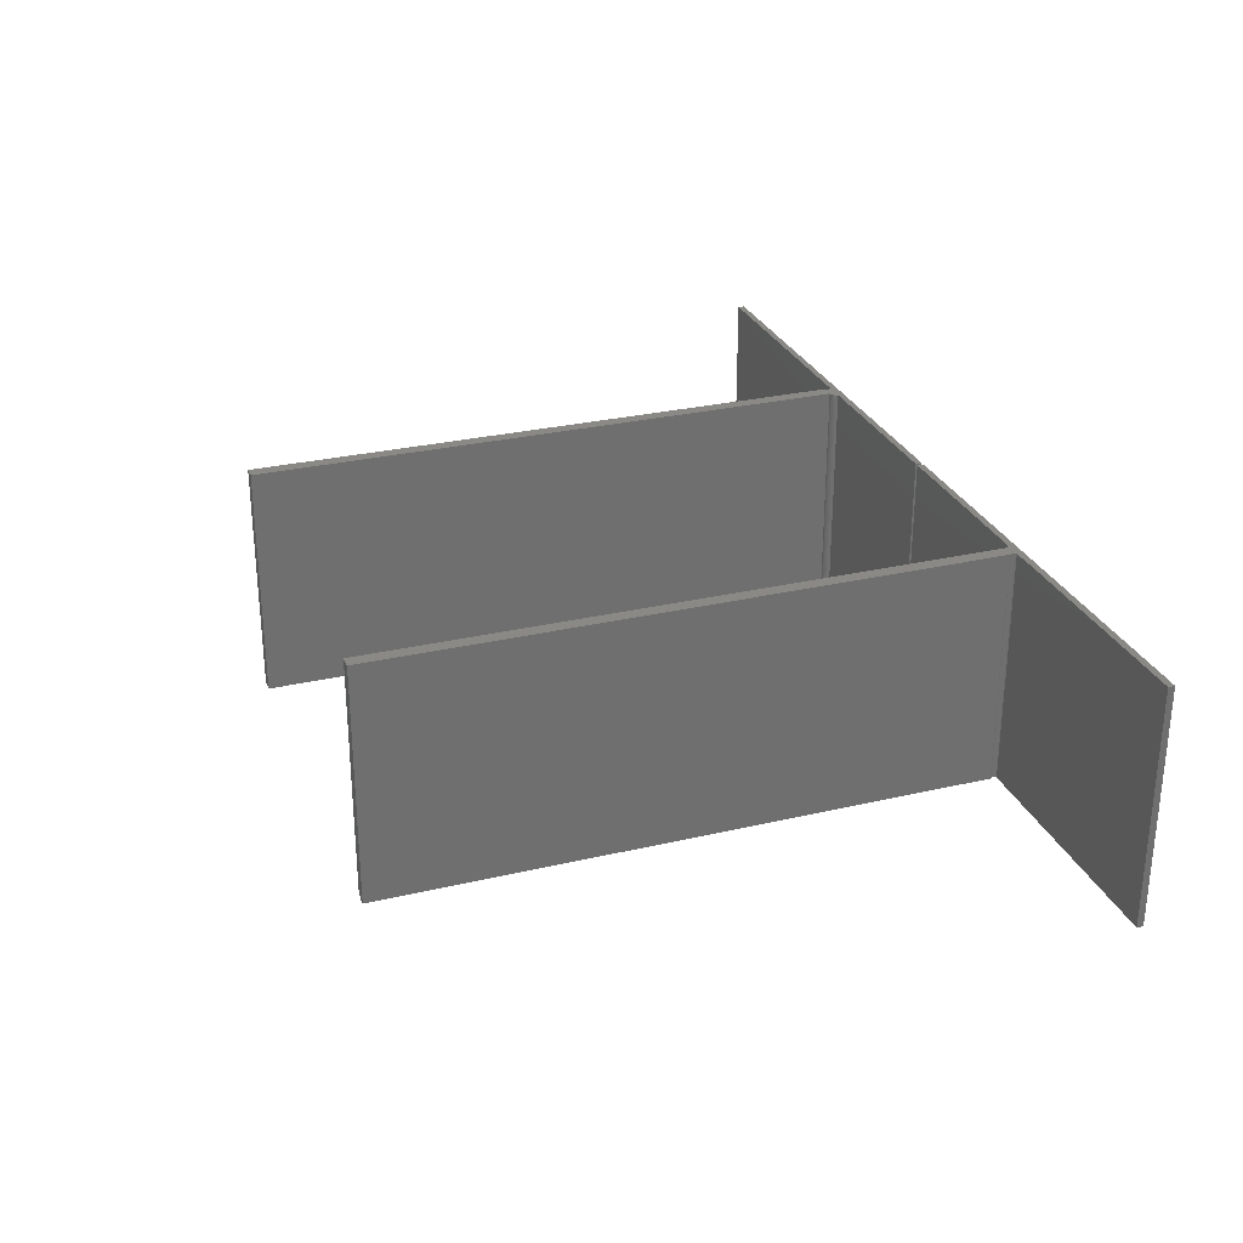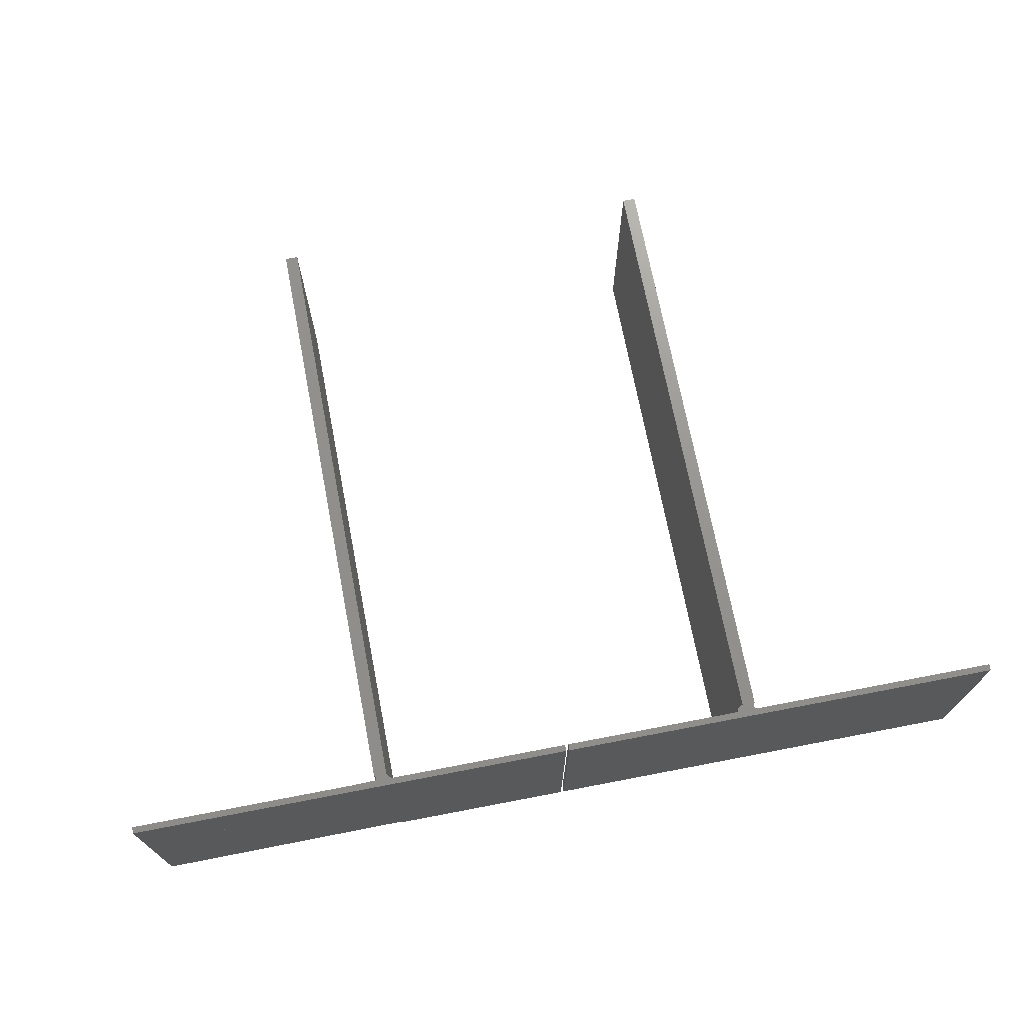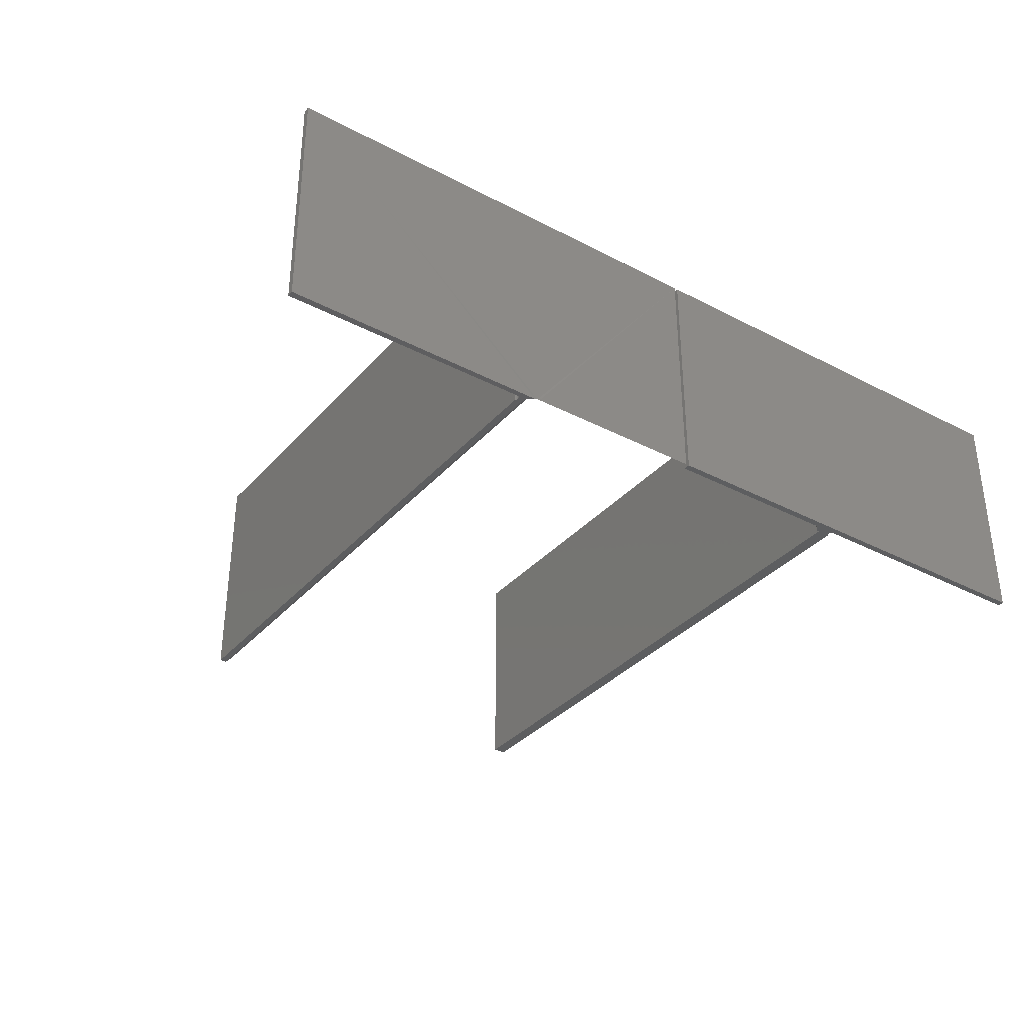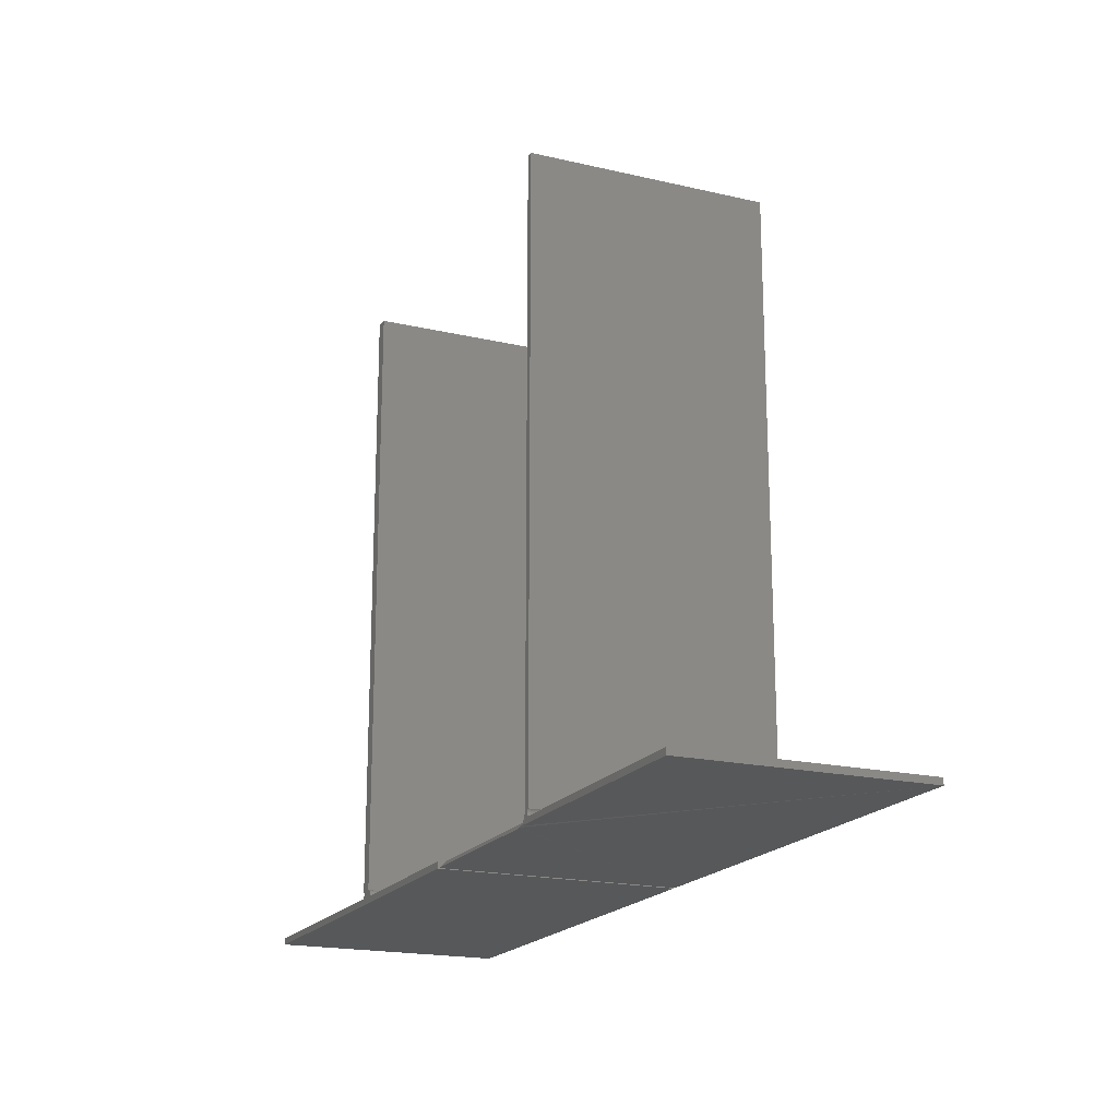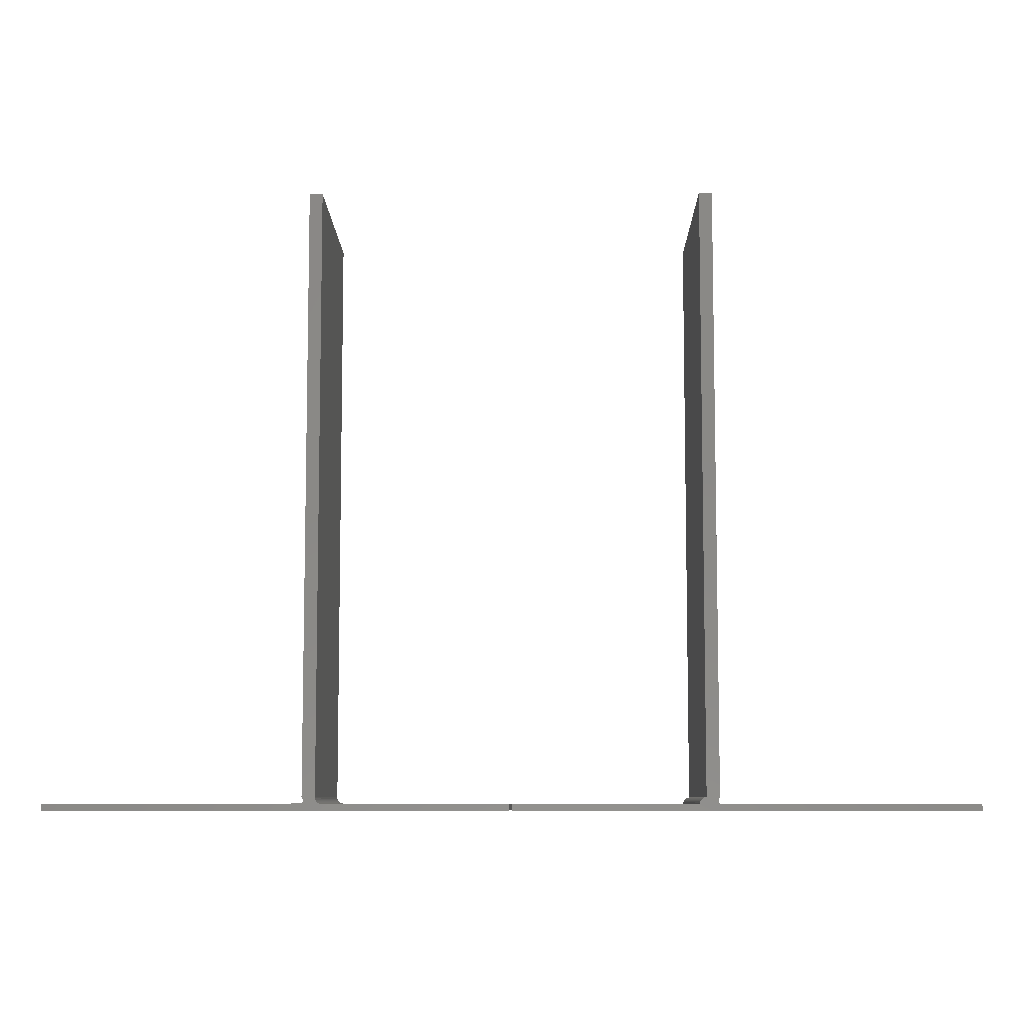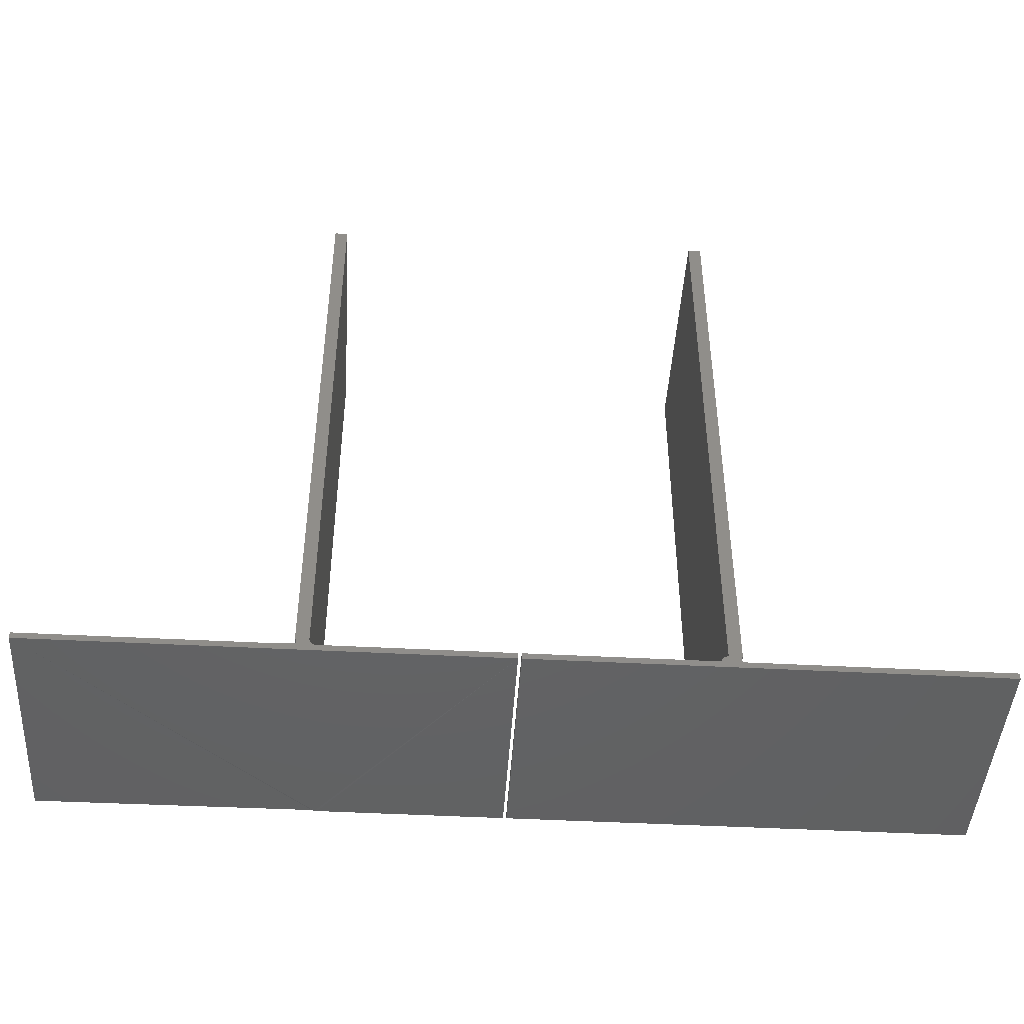
<metadata>
{"format":"stl","ext":"stl","renderer":"f3d","projection":"perspective","resolution":1024,"background":"white","views":[{"elev":28.3,"azim":70.5,"up":"+Y"},{"elev":71.2,"azim":169.1,"up":"+Y"},{"elev":-34.8,"azim":145.0,"up":"+Y"},{"elev":-18.9,"azim":66.1,"up":"+Z"},{"elev":-7.9,"azim":-179.3,"up":"+Z"},{"elev":-45.6,"azim":176.5,"up":"+Z"}]}
</metadata>
<code>
# stl→obj: 106 verts, 204 faces
v -0.1916 -0.2891 -0.1092
v -0.75 -0.2891 -0.1172
v -0.1916 -0.2891 -0.1172
v -0.415 -0.2891 -0.1092
v -0.4389 -0.2891 -0.1092
v -0.4151 -0.2891 -0.1077
v -0.4229 -0.2891 0.6406
v -0.4389 -0.2891 -0.1012
v -0.4382 -0.2891 -0.1021
v -0.4389 -0.2891 0.6406
v -0.4199 -0.2891 -0.1018
v -0.4214 -0.2891 -0.1014
v -0.4173 -0.2891 -0.1036
v -0.4185 -0.2891 -0.1026
v -0.4377 -0.2891 -0.1031
v -0.4374 -0.2891 -0.1041
v -0.4156 -0.2891 -0.1062
v -0.4377 -0.2891 -0.1074
v -0.4382 -0.2891 -0.1084
v -0.75 -0.2891 -0.1092
v -0.4229 -0.2891 -0.1012
v -0.4163 -0.2891 -0.1048
v -0.4372 -0.2891 -0.1052
v -0.4374 -0.2891 -0.1063
v -0.1916 6.199e-17 -0.1172
v -0.75 0 -0.1172
v -0.1916 6.244e-17 -0.1092
v -0.415 3.764e-17 -0.1092
v -0.4389 2.798e-17 -0.1092
v -0.4151 2.871e-17 -0.1077
v -0.4382 2.845e-17 -0.1021
v -0.4389 3.542e-17 -0.1012
v -0.4229 7.838e-17 0.6406
v -0.4389 7.661e-17 0.6406
v -0.4173 2.869e-17 -0.1036
v -0.4214 2.836e-17 -0.1014
v -0.4199 2.85e-17 -0.1018
v -0.4185 2.862e-17 -0.1026
v -0.4374 2.843e-17 -0.1041
v -0.4377 2.845e-17 -0.1031
v -0.4382 2.81e-17 -0.1084
v -0.4377 2.821e-17 -0.1074
v -0.4156 2.874e-17 -0.1062
v -0.75 4.428e-19 -0.1092
v -0.4229 2.82e-17 -0.1012
v -0.4374 2.831e-17 -0.1063
v -0.4372 2.838e-17 -0.1052
v -0.4163 2.874e-17 -0.1048
v 0.05979 -0.2891 -0.1092
v 0.04702 -0.2891 -0.1124
v 0.3709 -0.2891 -0.1092
v 0.05908 -0.2891 -0.1084
v 0.05813 -0.2891 -0.1052
v 0.05044 -0.2891 -0.1073
v 0.05824 -0.2891 -0.1063
v 0.05856 -0.2891 -0.1074
v 0.04898 -0.2891 -0.11
v 0.3709 -0.2891 -0.1172
v 0.04463 -0.2891 -0.1144
v 0.0419 -0.2891 -0.1158
v 0.05134 -0.2891 -0.1043
v 0.05824 -0.2891 -0.1041
v 0.05856 -0.2891 -0.1031
v 0.05908 -0.2891 -0.1021
v 0.05979 -0.2891 -0.1012
v 0.05164 -0.2891 -0.1012
v 0.05164 -0.2891 0.6406
v 0.05979 -0.2891 0.6406
v -0.1875 4.428e-19 -0.1092
v -0.1875 0 -0.1172
v -0.1875 -0.2812 -0.1092
v -0.1875 -0.2891 -0.1172
v 0.03586 -0.2812 -0.1092
v 0.03586 -4.428e-19 -0.1092
v 0.0415 -1.926e-34 -0.1069
v 0.04249 -0.2812 -0.1057
v 0.04249 1.222e-19 -0.1057
v 0.04323 -0.2812 -0.1043
v 0.04323 2.396e-19 -0.1043
v 0.04368 -0.2812 -0.1028
v 0.04368 3.479e-19 -0.1028
v 0.04383 -0.2812 -0.1012
v 0.04383 1.373e-17 -0.1012
v 0.0415 -0.2812 -0.1069
v 0.04029 -1.222e-19 -0.1079
v 0.04029 -0.2812 -0.1079
v 0.03891 -2.396e-19 -0.1086
v 0.03891 -0.2812 -0.1086
v 0.03741 -3.479e-19 -0.1091
v 0.03741 -0.2812 -0.1091
v 0.04383 -0.2812 0.6406
v 0.04383 5.491e-17 0.6406
v 0.05979 5.579e-17 0.6406
v 0.3709 3.1e-17 -0.1172
v 0.03894 -0.2891 -0.1167
v 0.03586 -0.2891 -0.117
v 0.05979 2.776e-17 -0.1012
v 0.05908 2.767e-17 -0.1021
v 0.05824 2.751e-17 -0.1041
v 0.05856 2.759e-17 -0.1031
v 0.05979 1.417e-17 -0.1092
v 0.05856 2.735e-17 -0.1074
v 0.05908 2.732e-17 -0.1084
v 0.3709 3.144e-17 -0.1092
v 0.05813 2.744e-17 -0.1052
v 0.05824 2.739e-17 -0.1063
f 1 2 3
f 1 4 2
f 4 5 2
f 4 6 5
f 7 8 9
f 7 10 8
f 11 12 13
f 11 13 14
f 13 15 16
f 17 18 19
f 17 19 6
f 5 6 19
f 2 5 20
f 21 7 9
f 21 9 15
f 21 15 13
f 21 13 12
f 13 16 22
f 22 16 23
f 22 23 17
f 17 23 24
f 17 24 18
f 25 26 27
f 26 28 27
f 26 29 28
f 29 30 28
f 31 32 33
f 32 34 33
f 35 36 37
f 38 35 37
f 39 40 35
f 41 42 43
f 30 41 43
f 41 30 29
f 44 29 26
f 45 36 35
f 45 35 40
f 45 40 31
f 45 31 33
f 42 46 43
f 43 46 47
f 43 47 48
f 48 47 39
f 48 39 35
f 44 26 20
f 20 26 2
f 5 29 20
f 20 29 44
f 47 16 39
f 39 16 15
f 39 15 40
f 40 15 9
f 40 9 31
f 31 9 8
f 31 8 32
f 16 47 23
f 23 47 46
f 23 46 24
f 24 46 42
f 24 42 18
f 18 42 41
f 18 41 19
f 19 41 29
f 19 29 5
f 10 34 8
f 8 34 32
f 33 34 7
f 7 34 10
f 21 45 7
f 7 45 33
f 45 21 36
f 36 21 12
f 36 12 37
f 37 12 11
f 37 11 38
f 38 11 14
f 38 14 35
f 35 14 13
f 35 13 48
f 48 13 22
f 48 22 43
f 43 22 17
f 43 17 30
f 30 17 6
f 30 6 28
f 28 6 4
f 1 27 4
f 4 27 28
f 25 27 3
f 3 27 1
f 2 26 3
f 3 26 25
f 49 50 51
f 49 52 50
f 53 54 55
f 54 56 55
f 56 54 57
f 56 57 52
f 57 50 52
f 58 51 50
f 58 50 59
f 58 59 60
f 61 54 53
f 61 53 62
f 61 62 63
f 61 63 64
f 61 64 65
f 61 65 66
f 66 65 67
f 67 65 68
f 69 70 71
f 71 70 72
f 73 74 71
f 71 74 69
f 75 76 77
f 77 76 78
f 77 78 79
f 79 78 80
f 79 80 81
f 81 80 82
f 81 82 83
f 76 75 84
f 84 75 85
f 84 85 86
f 86 85 87
f 86 87 88
f 88 87 89
f 88 89 90
f 90 89 74
f 90 74 73
f 91 92 82
f 82 92 83
f 93 92 68
f 68 92 91
f 68 91 67
f 94 60 95
f 60 94 58
f 94 95 70
f 70 95 96
f 70 96 72
f 67 91 66
f 66 91 82
f 96 73 72
f 72 73 71
f 96 95 73
f 95 90 73
f 82 80 66
f 80 61 66
f 95 60 88
f 90 95 88
f 59 50 86
f 86 60 59
f 88 60 86
f 57 54 78
f 76 57 78
f 76 84 57
f 80 54 61
f 78 54 80
f 84 86 50
f 50 57 84
f 97 98 93
f 99 79 100
f 69 74 70
f 101 85 75
f 101 75 102
f 101 102 103
f 94 70 74
f 94 74 89
f 94 89 87
f 94 87 85
f 94 85 101
f 94 101 104
f 79 81 100
f 100 81 83
f 100 83 98
f 98 83 92
f 98 92 93
f 99 105 79
f 79 105 106
f 79 106 77
f 77 106 102
f 77 102 75
f 65 97 68
f 68 97 93
f 105 55 106
f 106 55 56
f 106 56 102
f 102 56 52
f 102 52 103
f 103 52 49
f 103 49 101
f 55 105 53
f 53 105 99
f 53 99 62
f 62 99 100
f 62 100 63
f 63 100 98
f 63 98 64
f 64 98 97
f 64 97 65
f 51 104 49
f 49 104 101
f 94 104 58
f 58 104 51

</code>
